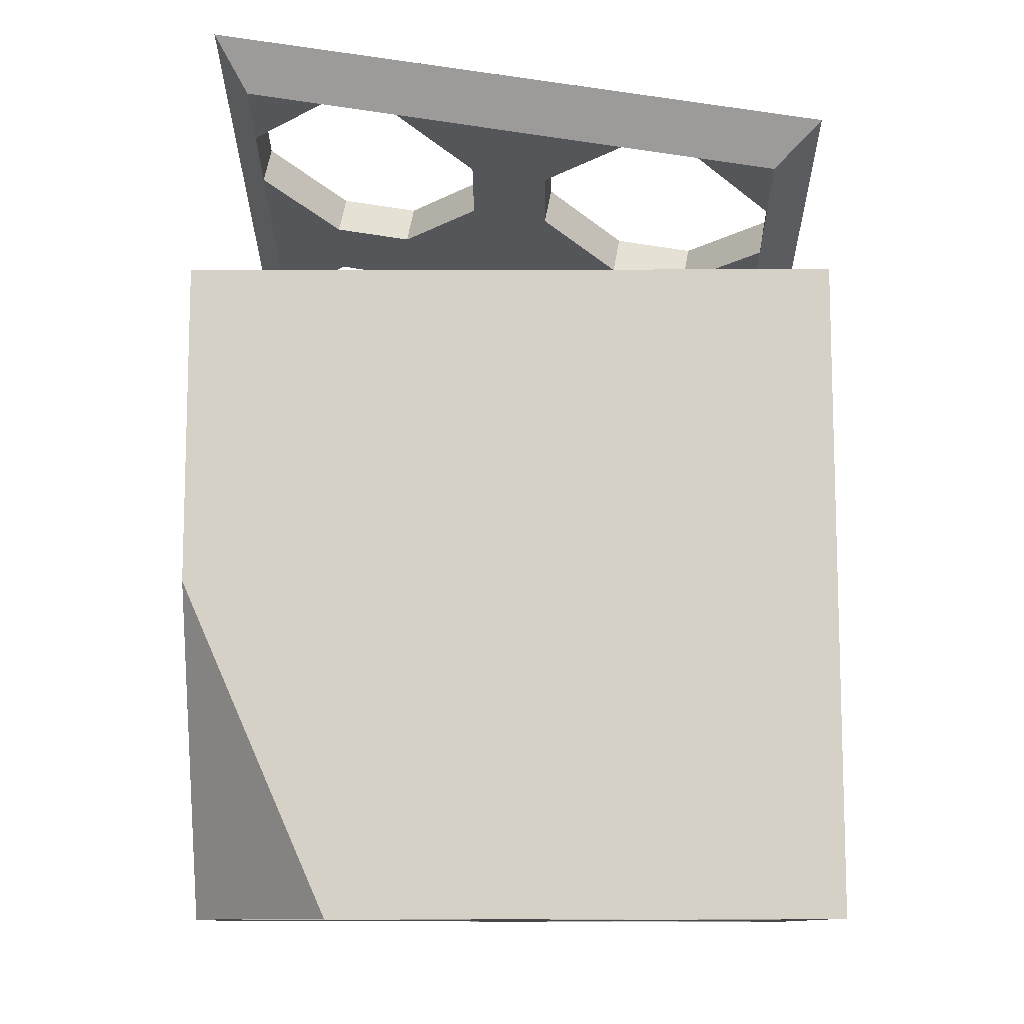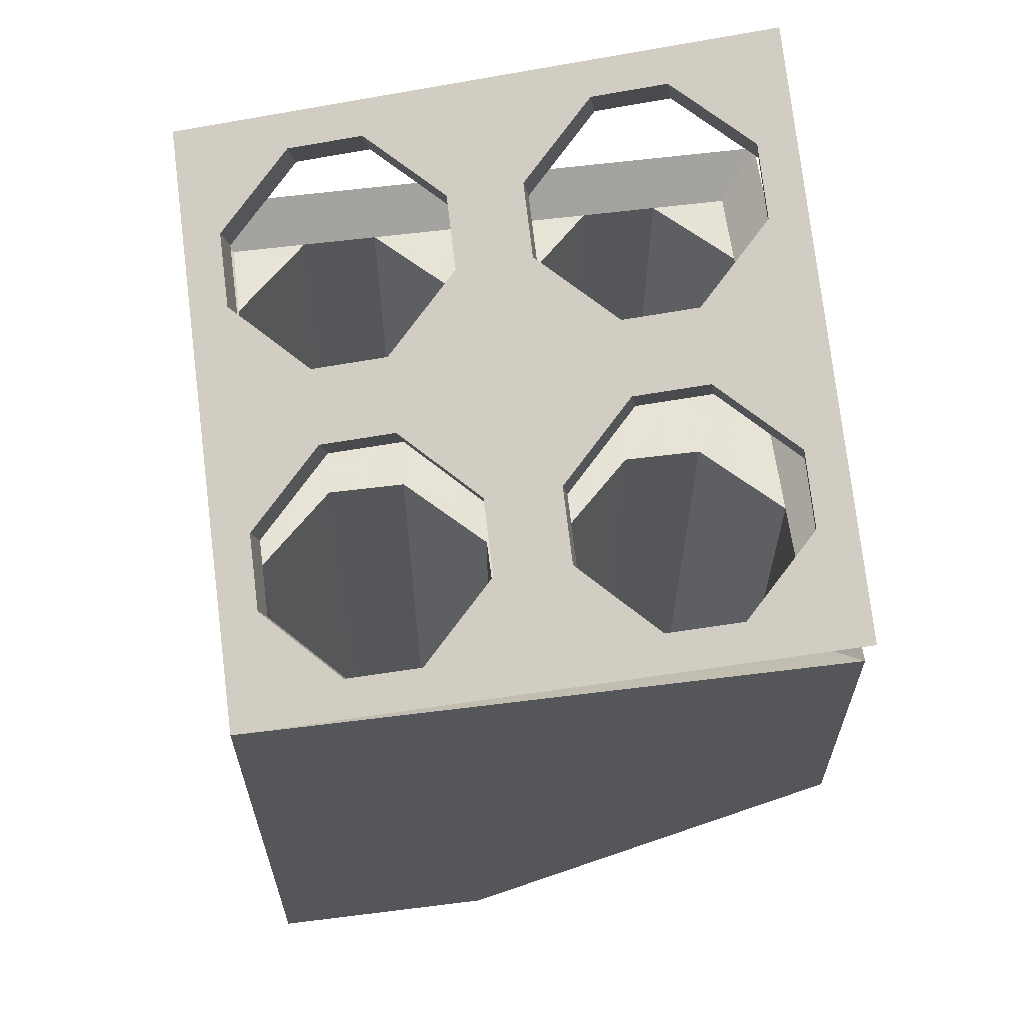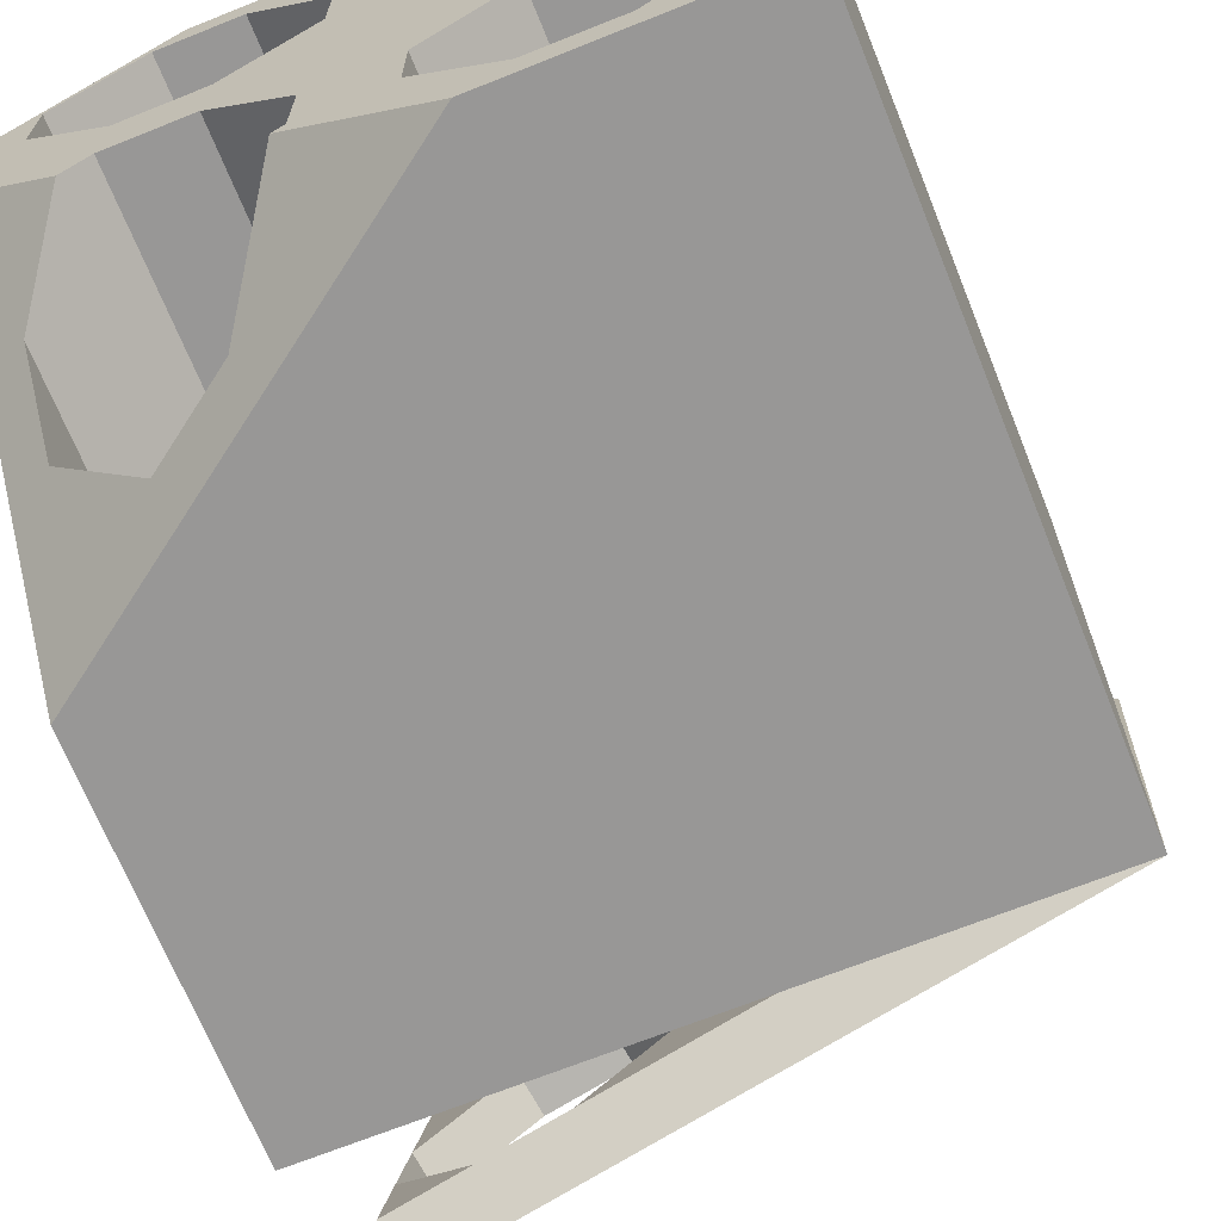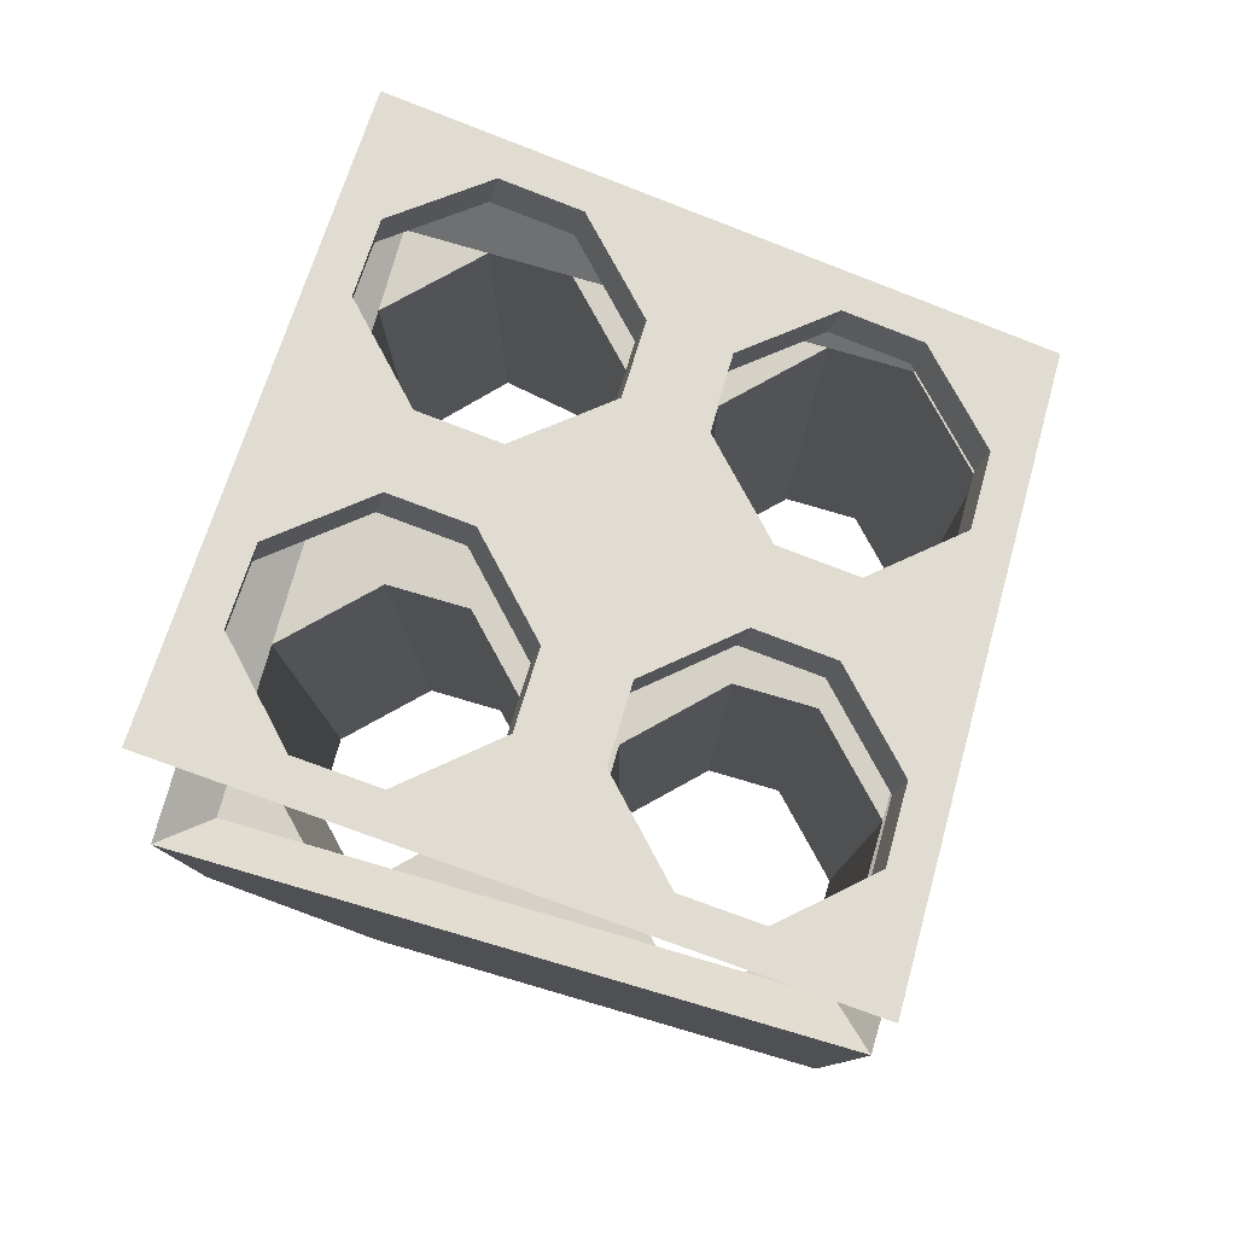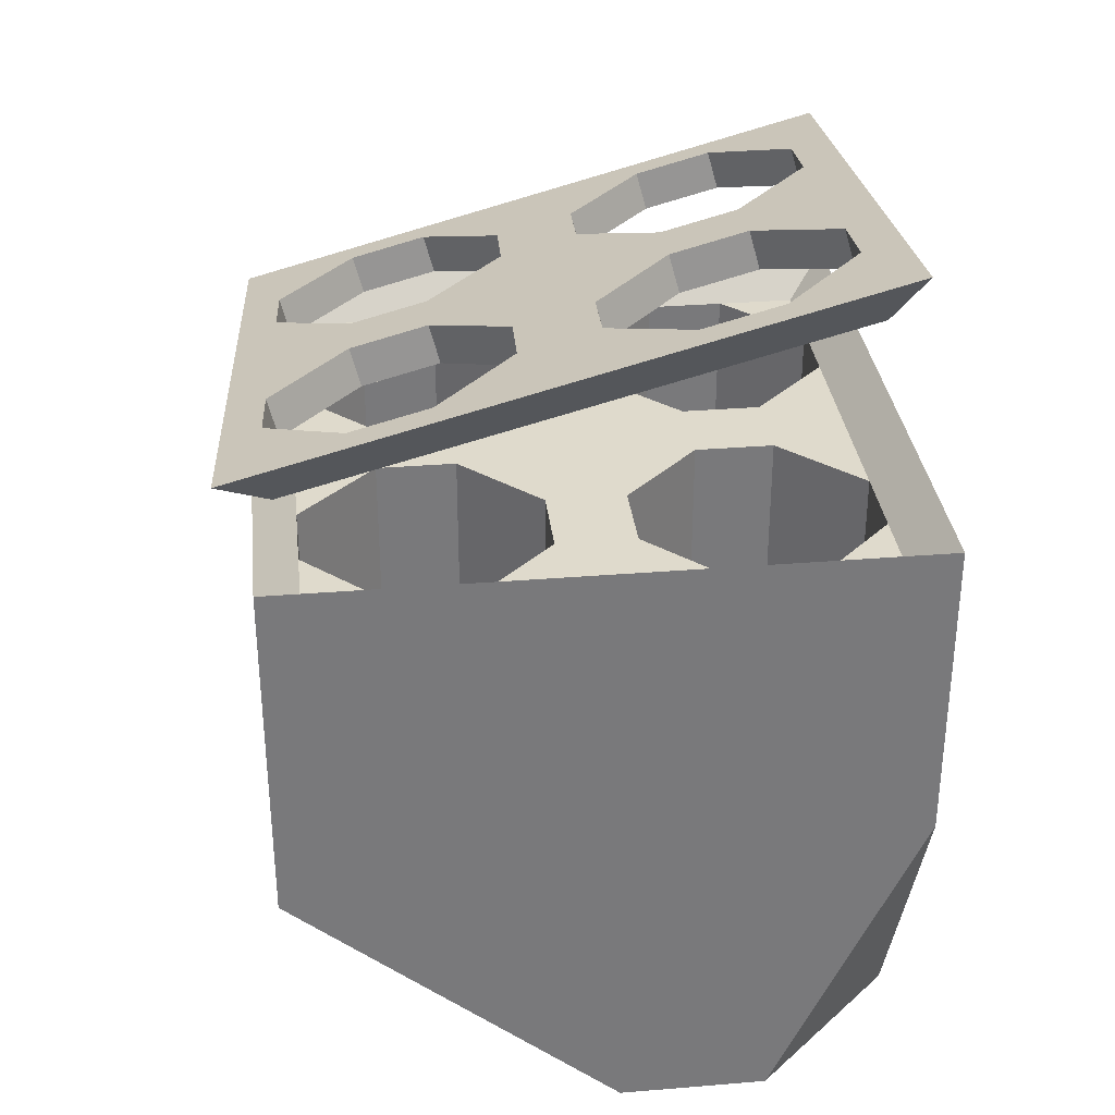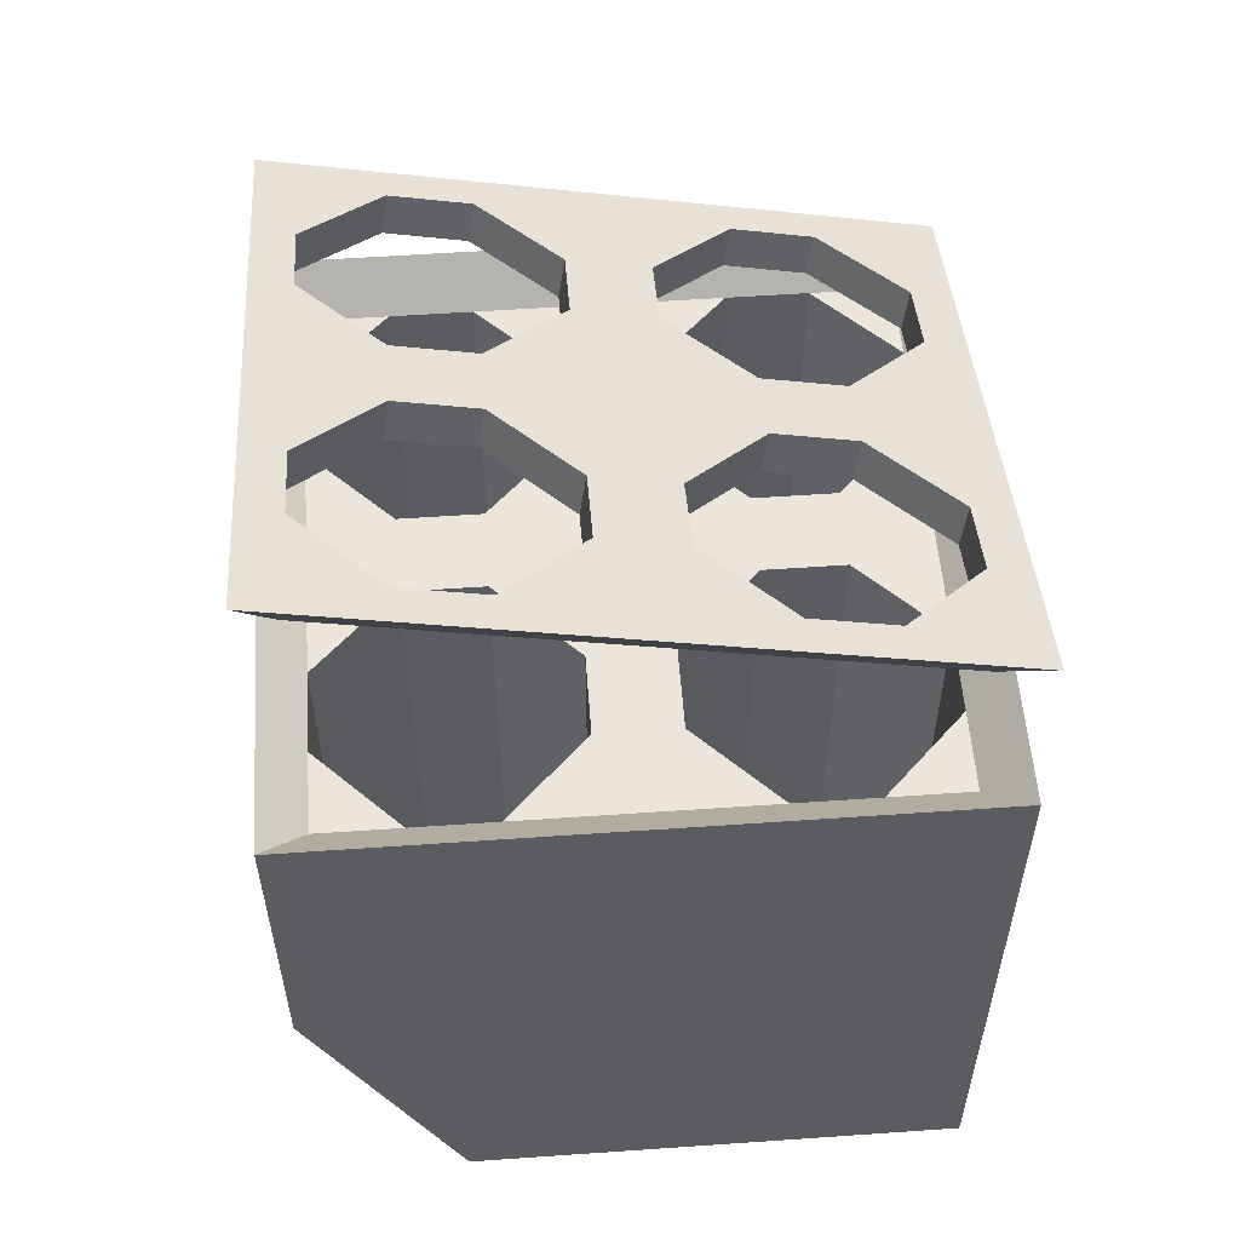
<metadata>
{"format":"obj","ext":"obj","renderer":"f3d","projection":"perspective","resolution":1024,"background":"white","views":[{"elev":-10.8,"azim":0.4,"up":"+Y"},{"elev":62.8,"azim":172.8,"up":"+Y"},{"elev":-68.3,"azim":21.9,"up":"+Z"},{"elev":79.4,"azim":16.2,"up":"+Y"},{"elev":32.5,"azim":-96.5,"up":"+Y"},{"elev":55.4,"azim":-4.2,"up":"+Y"}]}
</metadata>
<code>
o Column
v -0.5 0.5 0.5
v -0.5 0.5 -0.5
v 0.5 -0.5 0.5
v 0.5 0.5 0.5
v 0.5 -0.5 -0.5
v 0.5 0.5 -0.5
v -0.4374 0.4375 0.3125
v -0.4374 0.4375 0.1875
v -0.3124 0.4375 0.4375
v -0.3124 0.4375 0.0625
v -0.1874 0.4375 0.4375
v -0.1874 0.4375 0.0625
v -0.0624 0.4375 0.3125
v -0.0624 0.4375 0.1875
v -0.3124 -0.5 -0.0625
v -0.1874 -0.5 -0.0625
v -0.0624 -0.5 -0.1875
v -0.0624 -0.5 -0.3125
v -0.0624 0.4375 -0.3125
v -0.0624 0.4375 -0.1875
v -0.1874 0.4375 -0.4375
v -0.1874 0.4375 -0.0625
v -0.3124 0.4375 -0.4375
v -0.3124 0.4375 -0.0625
v -0.4374 0.4375 -0.3125
v -0.4374 0.4375 -0.1875
v -0.0624 -0.5 0.1875
v -0.0624 -0.5 0.3125
v -0.1874 -0.5 0.0625
v -0.1874 -0.5 0.4375
v -0.3124 -0.5 0.0625
v -0.3124 -0.5 0.4375
v -0.4374 -0.5 0.1875
v -0.4374 -0.5 0.3125
v 0.0626 0.4375 0.3125
v 0.0626 0.4375 0.1875
v 0.1876 0.4375 0.4375
v 0.1876 0.4375 0.0625
v 0.3126 0.4375 0.4375
v 0.3126 0.4375 0.0625
v 0.4376 0.4375 0.3125
v 0.4376 0.4375 0.1875
v 0.0626 -0.5 -0.1875
v 0.0626 -0.5 -0.3125
v 0.1876 -0.5 -0.0625
v 0.1876 -0.5 -0.4375
v 0.3126 -0.5 -0.0625
v 0.3126 -0.5 -0.4375
v 0.4376 -0.5 -0.1875
v 0.4376 -0.5 -0.3125
v 0.4376 0.4375 -0.3125
v 0.4376 0.4375 -0.1875
v 0.3126 0.4375 -0.4375
v 0.3126 0.4375 -0.0625
v 0.1876 0.4375 -0.4375
v 0.1876 0.4375 -0.0625
v 0.0626 0.4375 -0.3125
v 0.0626 0.4375 -0.1875
v 0.4376 -0.5 0.1875
v 0.4376 -0.5 0.3125
v 0.3126 -0.5 0.0625
v 0.3126 -0.5 0.4375
v 0.1876 -0.5 0.0625
v 0.1876 -0.5 0.4375
v 0.0626 -0.5 0.1875
v 0.0626 -0.5 0.3125
v -0.5 -0.05787 -0.5
v -0.5 -0.5 0.02272
v 0.126 -0.5 -0.5
v -0.1874 -0.3315 -0.4375
v -0.3124 -0.2432 -0.4375
v -0.4374 -0.2607 -0.3125
v -0.4374 -0.3664 -0.1875
v -0.07886 -0.5 -0.329
v -0.3513 -0.5 -0.1014
v -0.4848 0.9265 0.421
v -0.4848 0.6677 -0.5449
v 0.5 0.7588 0.4659
v 0.5 0.5 -0.5
v -0.4232 0.8675 0.2427
v -0.4232 0.8352 0.1219
v -0.3001 0.8789 0.369
v -0.3001 0.7819 0.006821
v -0.177 0.8579 0.3747
v -0.177 0.7609 0.01244
v -0.05386 0.8046 0.2595
v -0.05386 0.7723 0.1388
v -0.05386 0.6429 -0.3442
v -0.05386 0.6752 -0.2234
v -0.177 0.6315 -0.4705
v -0.177 0.7285 -0.1083
v -0.3001 0.6524 -0.4761
v -0.3001 0.7495 -0.1139
v -0.4232 0.7058 -0.361
v -0.4232 0.7381 -0.2403
v 0.06925 0.7837 0.2652
v 0.06925 0.7513 0.1444
v 0.1923 0.795 0.3915
v 0.1923 0.698 0.02929
v 0.3154 0.7741 0.3971
v 0.3154 0.677 0.03491
v 0.4385 0.7208 0.282
v 0.4385 0.6884 0.1613
v 0.4385 0.559 -0.3217
v 0.4385 0.5913 -0.201
v 0.3154 0.5476 -0.4481
v 0.3154 0.6447 -0.08583
v 0.1923 0.5686 -0.4537
v 0.1923 0.6656 -0.09145
v 0.06925 0.6219 -0.3385
v 0.06925 0.6542 -0.2178
v -0.434 0.8081 0.2586
v -0.434 0.7757 0.1379
v -0.3109 0.8195 0.385
v -0.3109 0.7224 0.02275
v -0.1878 0.7985 0.3906
v -0.1878 0.7014 0.02837
v -0.06471 0.7452 0.2755
v -0.06471 0.7128 0.1547
v -0.06471 0.5834 -0.3282
v -0.06471 0.6158 -0.2075
v -0.1878 0.572 -0.4546
v -0.1878 0.6691 -0.09237
v -0.3109 0.593 -0.4602
v -0.3109 0.69 -0.09799
v -0.434 0.6463 -0.3451
v -0.434 0.6787 -0.2243
v 0.05839 0.7242 0.2811
v 0.05839 0.6919 0.1603
v 0.1815 0.7356 0.4074
v 0.1815 0.6385 0.04522
v 0.3046 0.7146 0.4131
v 0.3046 0.6176 0.05084
v 0.4277 0.6613 0.2979
v 0.4277 0.629 0.1772
v 0.4277 0.4995 -0.3058
v 0.4277 0.5319 -0.185
v 0.3046 0.4882 -0.4321
v 0.3046 0.5852 -0.0699
v 0.1815 0.5091 -0.4377
v 0.1815 0.6062 -0.07552
v 0.05839 0.5624 -0.3226
v 0.05839 0.5948 -0.2019
v -0.434 0.614 -0.4658
v 0.4277 0.4672 -0.4265
v -0.434 0.8404 0.3794
v 0.4277 0.6937 0.4187
v -0.4374 0.4375 -0.4375
v 0.4376 0.4375 -0.4375
v -0.4374 0.4375 0.4375
v 0.4376 0.4375 0.4375
v -0.5 0.007261 0.5
v -0.5 -0.5 0.2605
v -0.2755 -0.5 0.5
v -0.3289 -0.5 0.443
v -0.441 -0.5 0.3234
f 4 5 6
f 8 31 10
f 7 33 8
f 10 29 12
f 12 27 14
f 27 13 14
f 28 11 13
f 30 9 11
f 32 7 9
f 18 20 19
f 17 22 20
f 16 24 22
f 36 63 38
f 35 65 36
f 38 61 40
f 40 59 42
f 59 41 42
f 60 39 41
f 62 37 39
f 64 35 37
f 57 46 55
f 58 44 57
f 55 48 53
f 53 50 51
f 50 52 51
f 49 54 52
f 47 56 54
f 45 58 56
f 81 115 83
f 95 125 127
f 109 139 141
f 80 113 81
f 94 127 126
f 108 138 106
f 82 112 80
f 94 124 92
f 104 137 105
f 91 125 93
f 105 139 107
f 90 124 122
f 106 136 104
f 63 47 61
f 65 28 27
f 44 17 18
f 31 16 29
f 17 45 65
f 3 59 49
f 152 156 155
f 155 154 152
f 62 60 3
f 48 5 50
f 15 75 73
f 26 72 25
f 25 71 23
f 21 71 70
f 70 74 18
f 69 48 46
f 152 153 156
f 6 69 67
f 68 72 73
f 73 75 68
f 67 70 71
f 71 72 67
f 74 70 69
f 87 96 97
f 89 110 88
f 107 99 101
f 91 83 85
f 109 89 85
f 90 110 108
f 76 81 95
f 98 86 84
f 80 76 82
f 105 103 78
f 100 78 102
f 106 104 79
f 94 92 77
f 110 140 108
f 98 128 96
f 84 114 82
f 110 143 142
f 97 128 129
f 85 115 117
f 109 143 111
f 97 131 99
f 87 118 86
f 100 130 98
f 84 118 116
f 99 133 101
f 85 119 87
f 103 134 102
f 90 120 88
f 100 134 132
f 91 121 123
f 103 133 135
f 88 121 89
f 140 120 122
f 142 121 120
f 125 113 127
f 117 125 123
f 118 130 116
f 119 128 118
f 135 139 137
f 131 139 133
f 131 119 123
f 114 146 112
f 147 132 134
f 138 145 136
f 144 124 126
f 77 144 126
f 76 146 114
f 137 136 79
f 140 79 138
f 13 36 14
f 37 13 11
f 54 38 40
f 52 40 42
f 22 10 12
f 24 8 10
f 20 57 19
f 19 55 21
f 56 20 12
f 39 151 41
f 7 150 9
f 149 53 51
f 23 148 25
f 1 7 8
f 11 9 1
f 2 23 21
f 42 41 4
f 32 156 34
f 154 30 64
f 34 156 153
f 152 154 3
f 68 153 152
f 4 3 5
f 8 33 31
f 7 34 33
f 10 31 29
f 12 29 27
f 27 28 13
f 28 30 11
f 30 32 9
f 32 34 7
f 18 17 20
f 17 16 22
f 16 15 24
f 36 65 63
f 35 66 65
f 38 63 61
f 40 61 59
f 59 60 41
f 60 62 39
f 62 64 37
f 64 66 35
f 57 44 46
f 58 43 44
f 55 46 48
f 53 48 50
f 50 49 52
f 49 47 54
f 47 45 56
f 45 43 58
f 81 113 115
f 95 93 125
f 109 107 139
f 80 112 113
f 94 95 127
f 108 140 138
f 82 114 112
f 94 126 124
f 104 136 137
f 91 123 125
f 105 137 139
f 90 92 124
f 106 138 136
f 63 45 47
f 65 66 28
f 44 43 17
f 31 15 16
f 65 27 29
f 29 16 17
f 17 43 45
f 45 63 65
f 65 29 17
f 50 5 49
f 5 3 49
f 3 60 59
f 59 61 47
f 59 47 49
f 26 24 73
f 24 15 73
f 26 73 72
f 25 72 71
f 21 23 71
f 18 19 70
f 19 21 70
f 69 5 48
f 46 44 69
f 44 18 74
f 69 44 74
f 67 2 6
f 6 5 69
f 68 67 72
f 67 69 70
f 87 86 96
f 89 111 110
f 107 109 99
f 91 93 83
f 85 87 109
f 87 97 109
f 97 99 109
f 109 111 89
f 89 91 85
f 106 79 108
f 79 77 90
f 108 79 90
f 77 92 90
f 90 88 110
f 94 77 95
f 77 76 95
f 76 80 81
f 81 83 95
f 83 93 95
f 76 78 84
f 78 100 98
f 98 96 86
f 78 98 84
f 84 82 76
f 78 79 105
f 79 104 105
f 105 107 101
f 103 102 78
f 105 101 103
f 110 142 140
f 98 130 128
f 84 116 114
f 110 111 143
f 97 96 128
f 85 83 115
f 109 141 143
f 97 129 131
f 87 119 118
f 100 132 130
f 84 86 118
f 99 131 133
f 85 117 119
f 103 135 134
f 90 122 120
f 100 102 134
f 91 89 121
f 103 101 133
f 88 120 121
f 140 142 120
f 142 143 121
f 125 115 113
f 117 115 125
f 118 128 130
f 119 129 128
f 135 133 139
f 131 141 139
f 123 121 143
f 143 141 123
f 141 131 123
f 131 129 119
f 119 117 123
f 126 127 77
f 127 113 77
f 112 146 76
f 113 112 76
f 77 113 76
f 114 116 76
f 116 130 78
f 76 116 78
f 132 147 78
f 130 132 78
f 145 79 136
f 79 78 137
f 78 147 134
f 134 135 78
f 135 137 78
f 140 122 79
f 122 124 77
f 124 144 77
f 77 79 122
f 79 145 138
f 13 35 36
f 37 35 13
f 54 56 38
f 52 54 40
f 22 24 10
f 24 26 8
f 20 58 57
f 19 57 55
f 12 14 36
f 36 38 56
f 56 58 20
f 20 22 12
f 12 36 56
f 148 2 25
f 2 1 26
f 25 2 26
f 1 150 7
f 8 26 1
f 1 4 11
f 4 151 39
f 39 37 4
f 37 11 4
f 9 150 1
f 149 6 53
f 6 2 21
f 53 6 55
f 2 148 23
f 21 55 6
f 4 6 52
f 6 149 51
f 51 52 6
f 52 42 4
f 41 151 4
f 32 155 156
f 62 3 64
f 3 154 64
f 154 155 32
f 30 28 66
f 154 32 30
f 30 66 64
f 153 68 33
f 68 75 15
f 33 68 31
f 15 31 68
f 33 34 153
f 3 4 152
f 4 1 152
f 152 1 2
f 2 67 152
f 67 68 152

</code>
